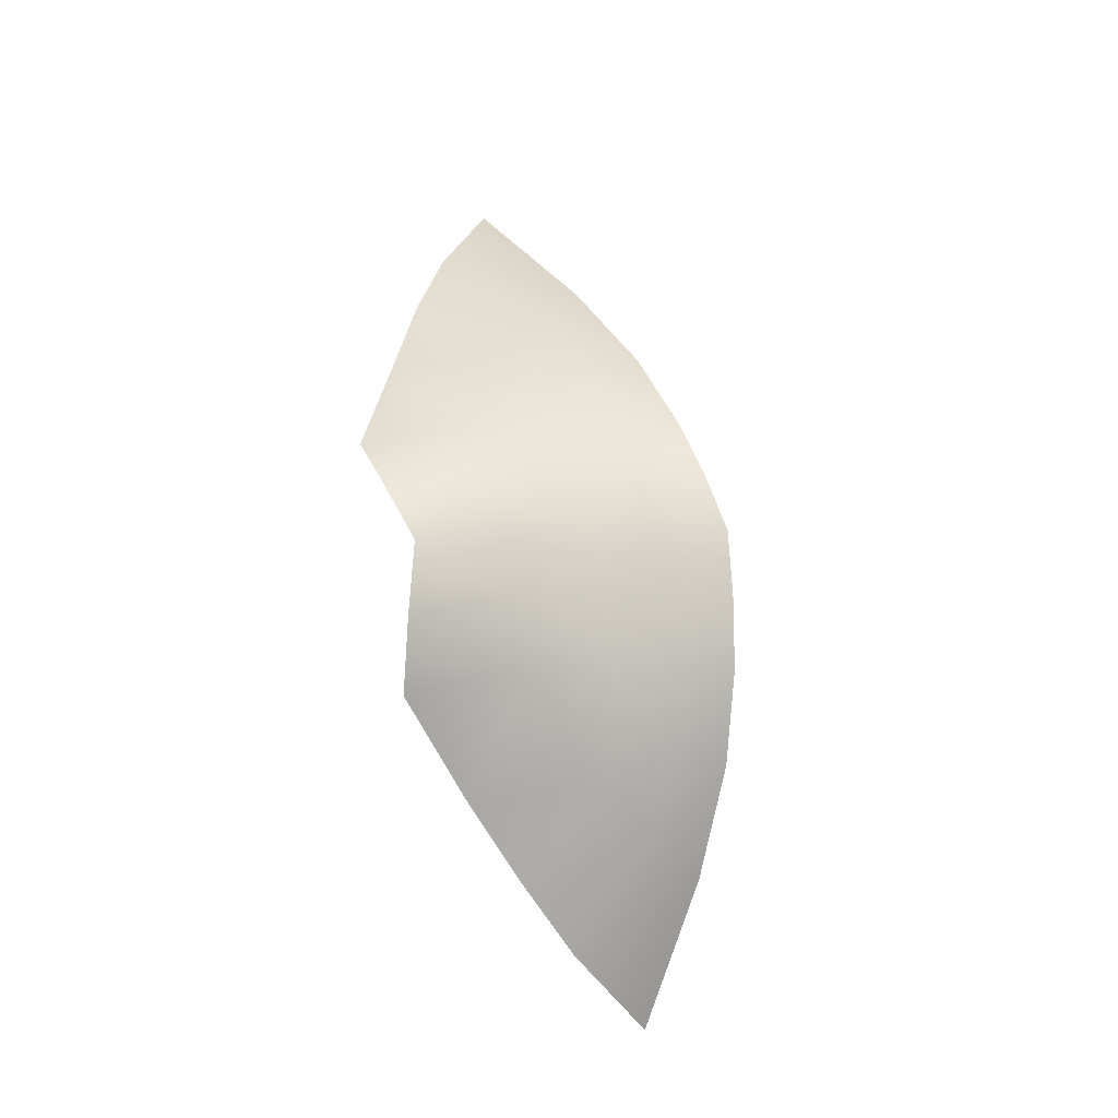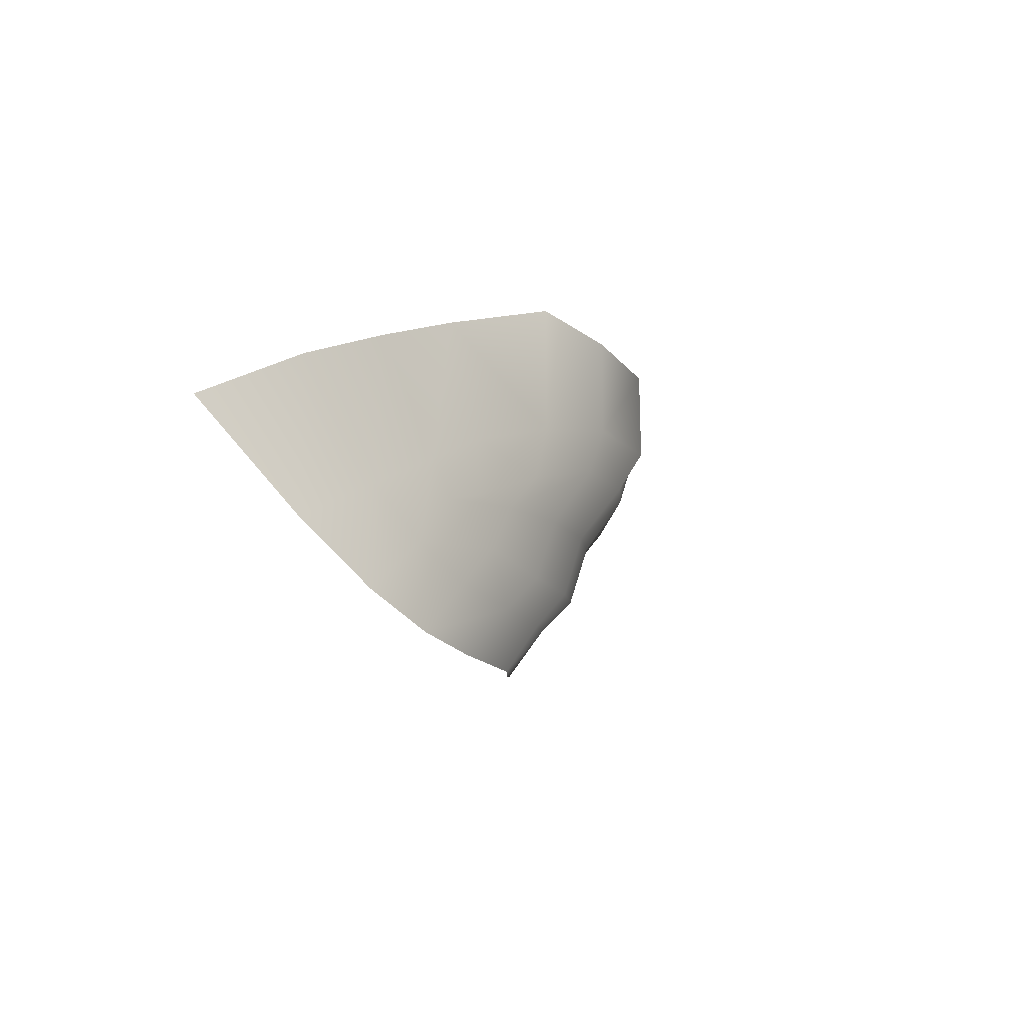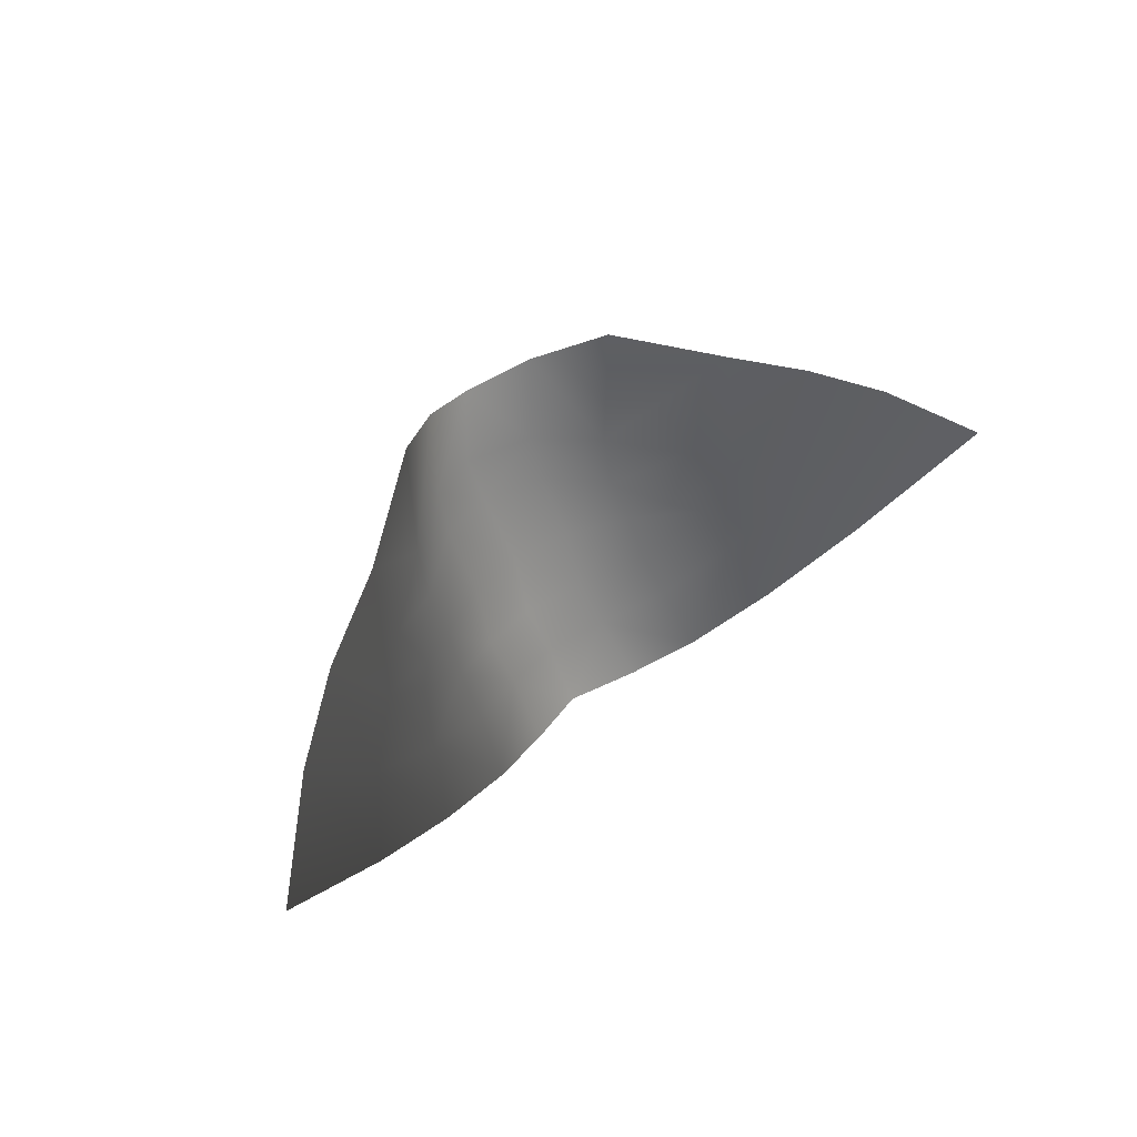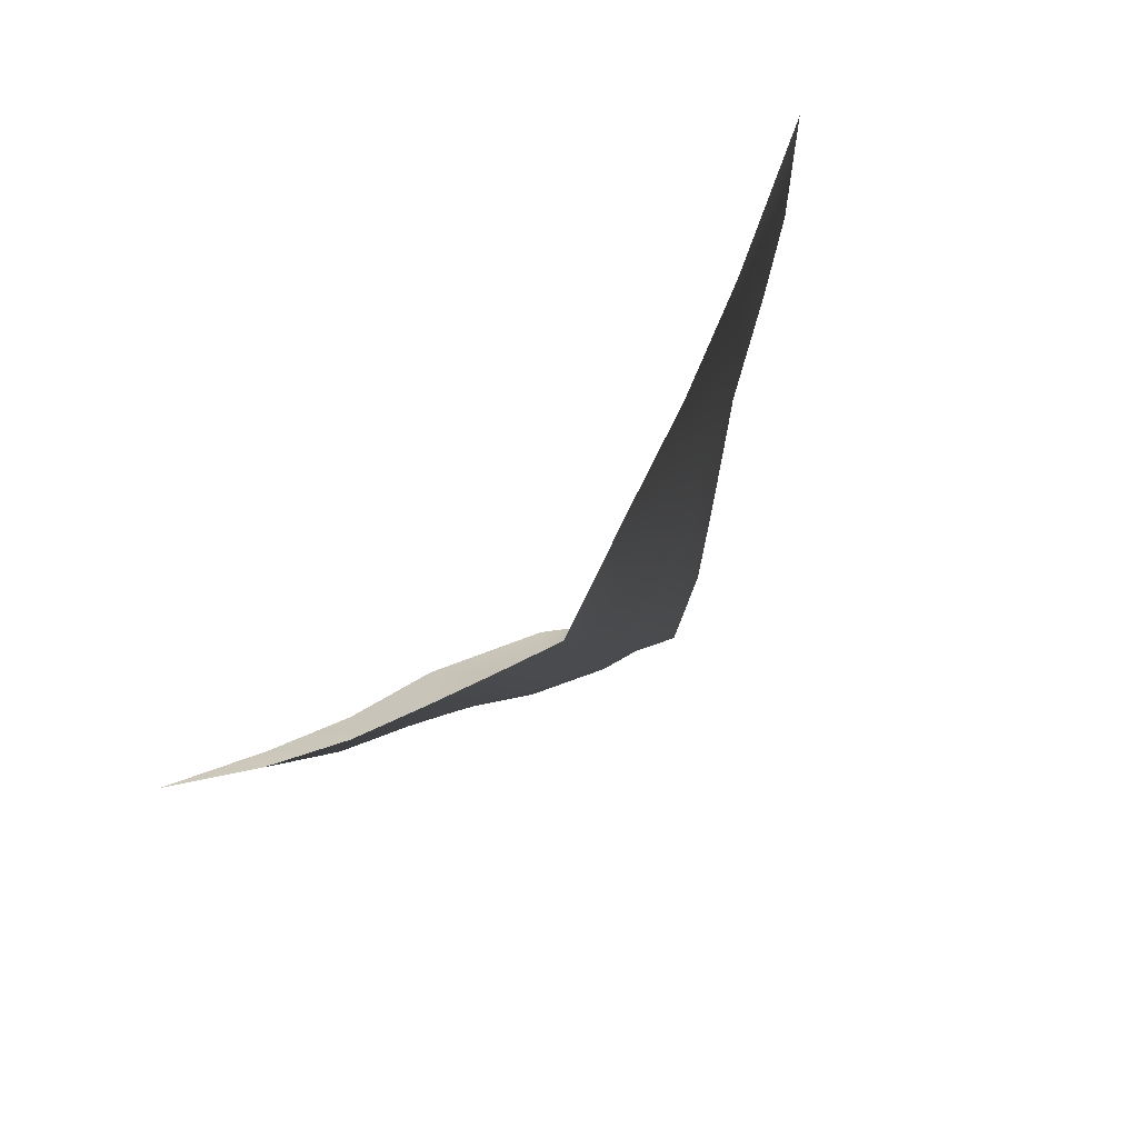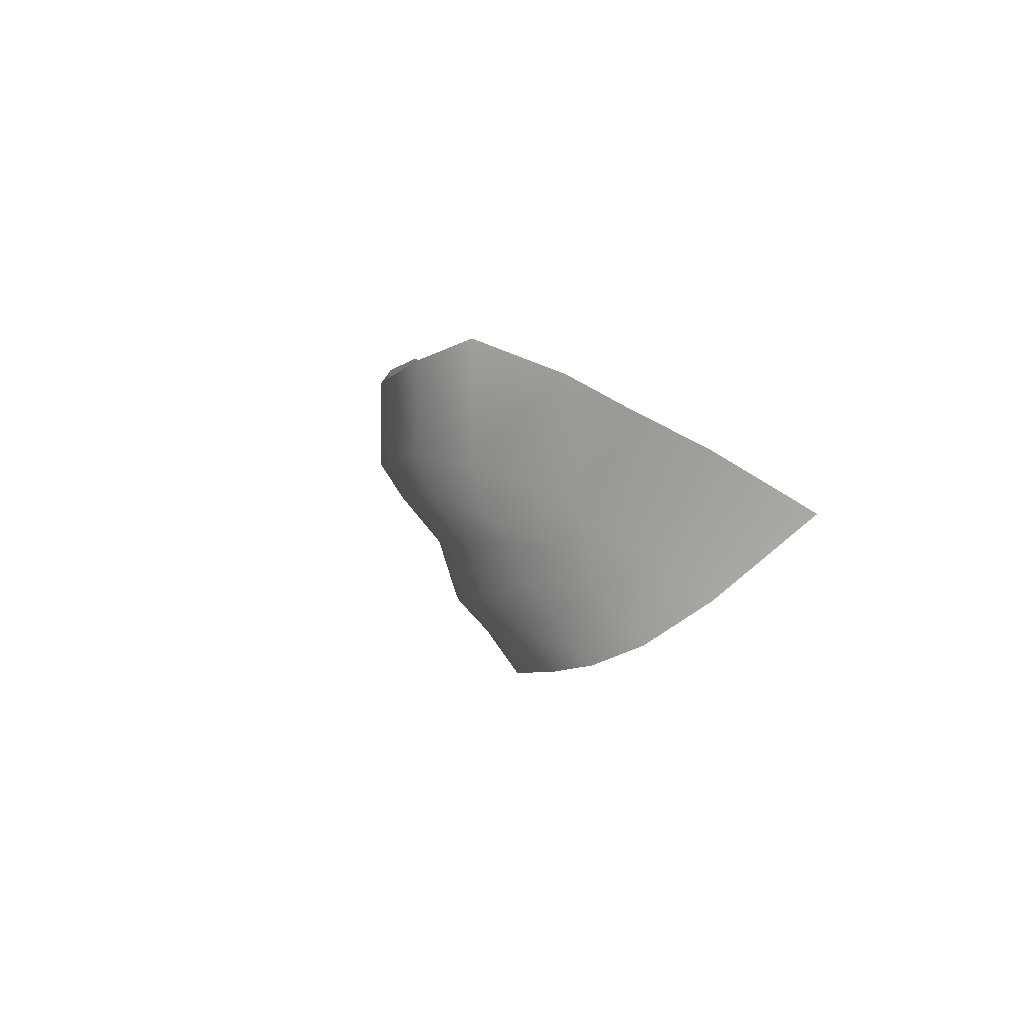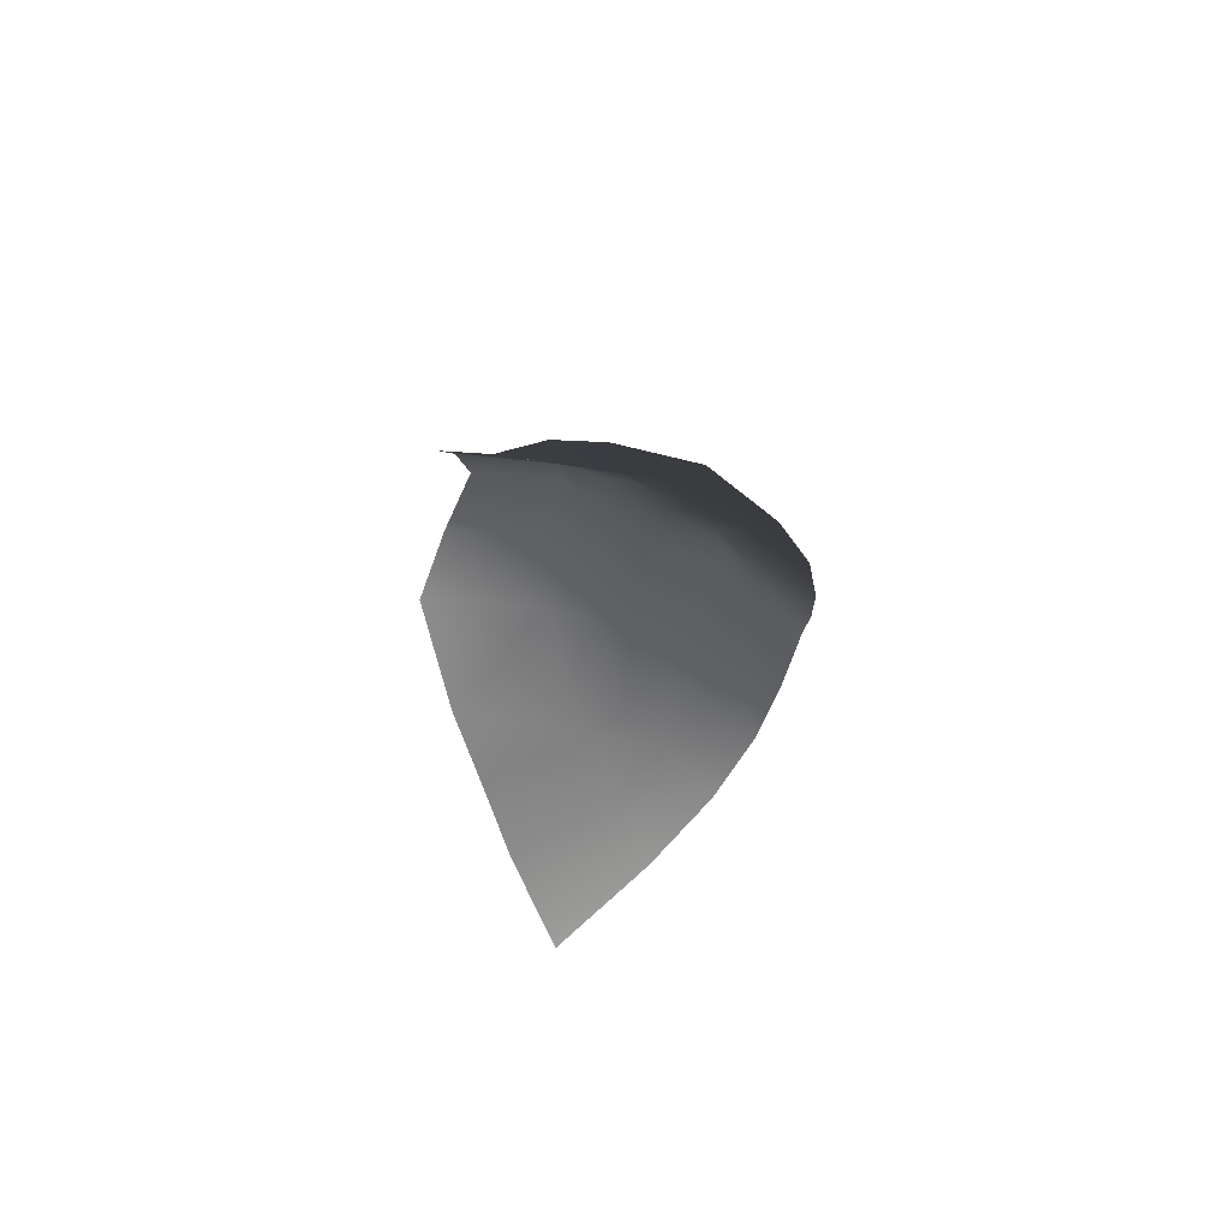
<metadata>
{"format":"obj","ext":"obj","renderer":"f3d","projection":"perspective","resolution":1024,"background":"white","views":[{"elev":72.8,"azim":-100.8,"up":"+Z"},{"elev":-15.2,"azim":-72.3,"up":"+Y"},{"elev":41.2,"azim":135.9,"up":"+Y"},{"elev":-67.1,"azim":-132.5,"up":"+Y"},{"elev":0.2,"azim":74.5,"up":"+Y"},{"elev":-30.2,"azim":-97.9,"up":"+Z"}]}
</metadata>
<code>
g The_M_q2
v -0.01137 1.32 0.04938
v -0.005679 1.321 0.05325
v -0.005912 1.33 0.05332
v -0.01182 1.331 0.04947
v -0.02095 1.327 0.04328
v -0.01759 1.317 0.04483
v -0 1.328 0.05551
v -0 1.32 0.05558
v -0.02128 1.315 0.04193
v -0.02843 1.324 0.03977
v -0.02597 1.311 0.03815
v -0.03497 1.321 0.03537
v -0.03008 1.308 0.03317
v -0.02063 1.303 0.03594
v -0.01861 1.308 0.0397
v -0.0124 1.301 0.03806
v -0.01177 1.306 0.04147
v -0.005639 1.304 0.04372
v -0.006122 1.3 0.0399
v -0.04219 1.315 0.02916
v -0.01528 1.313 0.04414
v -0.01728 1.312 0.04212
v -0.01132 1.312 0.04588
v -0.01148 1.309 0.0442
v -0.01861 1.308 0.0397
v -0.00569 1.307 0.04668
v -0.005666 1.312 0.04841
v -0 1.312 0.04946
v -0 1.307 0.04776
v -0.005671 1.317 0.05194
v -0.01134 1.315 0.04828
v -0 1.317 0.05338
v -0 1.317 0.05338
v 0.005517 1.321 0.05325
v 0.005671 1.317 0.05194
v 0.01134 1.315 0.04828
v 0.01132 1.312 0.04588
v 0.005666 1.312 0.04841
v 0.01137 1.32 0.04938
v 0.005912 1.33 0.05332
v 0.01182 1.331 0.04947
v 0.02095 1.327 0.04328
v 0.01759 1.317 0.04483
v -0 1.328 0.05551
v -0 1.32 0.05558
v 0.02128 1.315 0.04193
v 0.02843 1.324 0.03977
v 0.02597 1.311 0.03815
v 0.03497 1.321 0.03537
v 0.03008 1.308 0.03317
v 0.02063 1.303 0.03594
v 0.01861 1.308 0.0397
v 0.0124 1.301 0.03806
v 0.01177 1.306 0.04147
v 0.005639 1.304 0.04372
v 0.006122 1.3 0.0399
v 0.04219 1.315 0.02916
v 0.01528 1.313 0.04414
v 0.01728 1.312 0.04212
v 0.01148 1.309 0.0442
v 0.01861 1.308 0.0397
v 0.00569 1.307 0.04668
v -0 1.312 0.04946
v -0 1.307 0.04776
v 0.02128 1.315 0.04193
v -0 1.304 0.04493
v -0 1.299 0.04181
v -0 1.304 0.04493
v -0 1.299 0.04181
v -0.02128 1.315 0.04193
f 1 2 3
f 1 3 4
f 5 1 4
f 5 6 1
f 7 3 2
f 7 2 8
f 9 6 5
f 9 5 10
f 11 9 10
f 11 10 12
f 12 13 11
f 11 13 14
f 11 14 15
f 15 14 16
f 15 16 17
f 16 18 17
f 16 19 18
f 12 20 13
f 9 21 6
f 9 22 21
f 23 21 22
f 23 22 24
f 18 24 17
f 25 17 24
f 25 24 22
f 18 26 24
f 23 24 26
f 23 26 27
f 28 27 26
f 28 26 29
f 23 27 30
f 28 30 27
f 23 30 31
f 31 21 23
f 31 30 2
f 2 30 32
f 2 32 8
f 31 2 1
f 6 21 31
f 6 31 1
f 28 33 30
f 34 8 33
f 34 33 35
f 36 34 35
f 37 36 35
f 37 35 38
f 36 39 34
f 39 40 34
f 39 41 40
f 42 41 39
f 42 39 43
f 43 39 36
f 44 34 40
f 44 45 34
f 46 42 43
f 46 47 42
f 48 47 46
f 48 49 47
f 49 48 50
f 48 51 50
f 48 52 51
f 52 53 51
f 52 54 53
f 53 54 55
f 53 55 56
f 49 50 57
f 46 43 58
f 46 58 59
f 37 59 58
f 37 60 59
f 55 54 60
f 61 59 60
f 61 60 54
f 55 60 62
f 37 62 60
f 37 38 62
f 63 62 38
f 63 64 62
f 52 65 59
f 52 48 65
f 36 37 58
f 43 36 58
f 66 55 62
f 66 62 29
f 63 38 35
f 63 35 32
f 67 55 66
f 67 56 55
f 68 64 26
f 68 26 18
f 69 68 18
f 69 18 19
f 15 22 70
f 15 70 11

</code>
